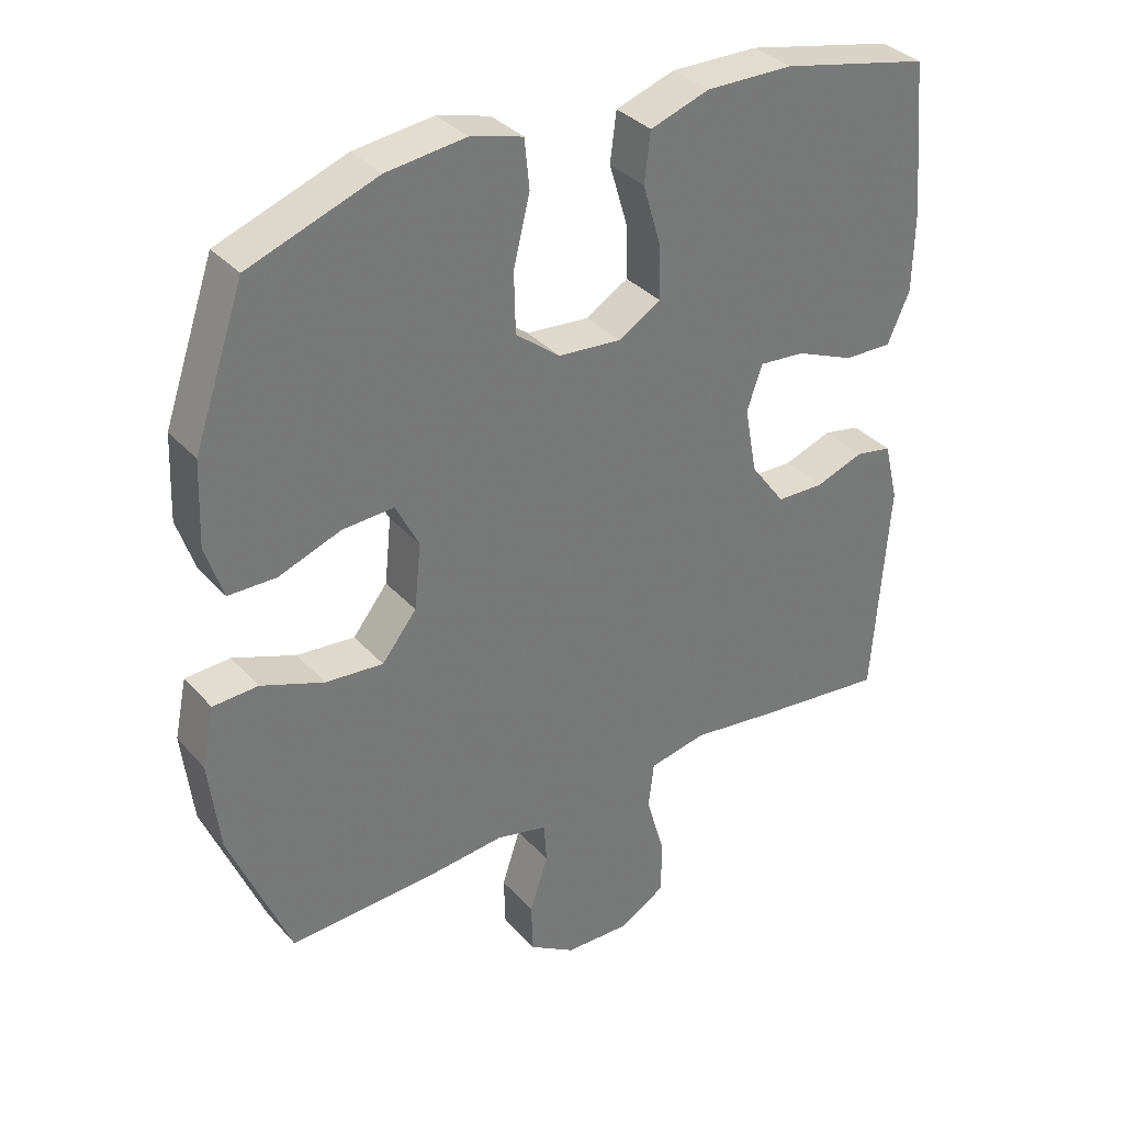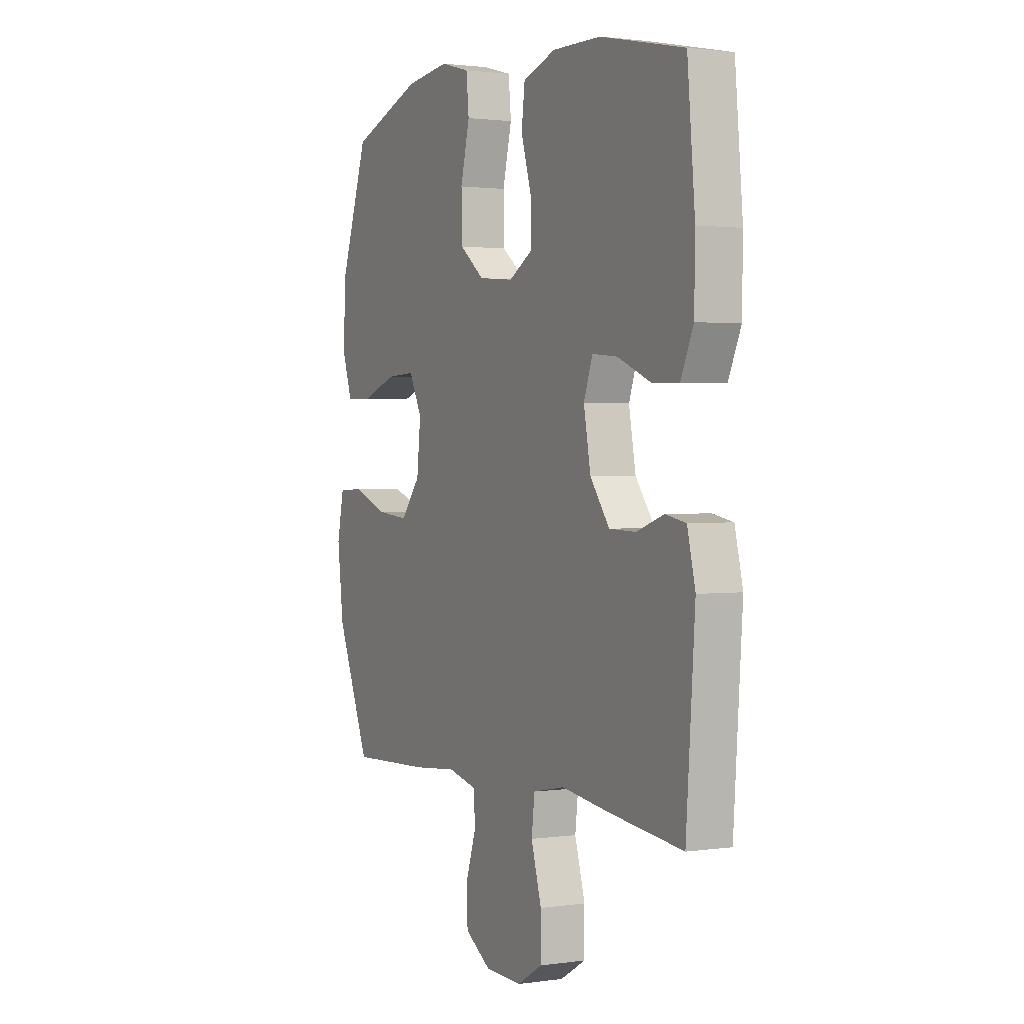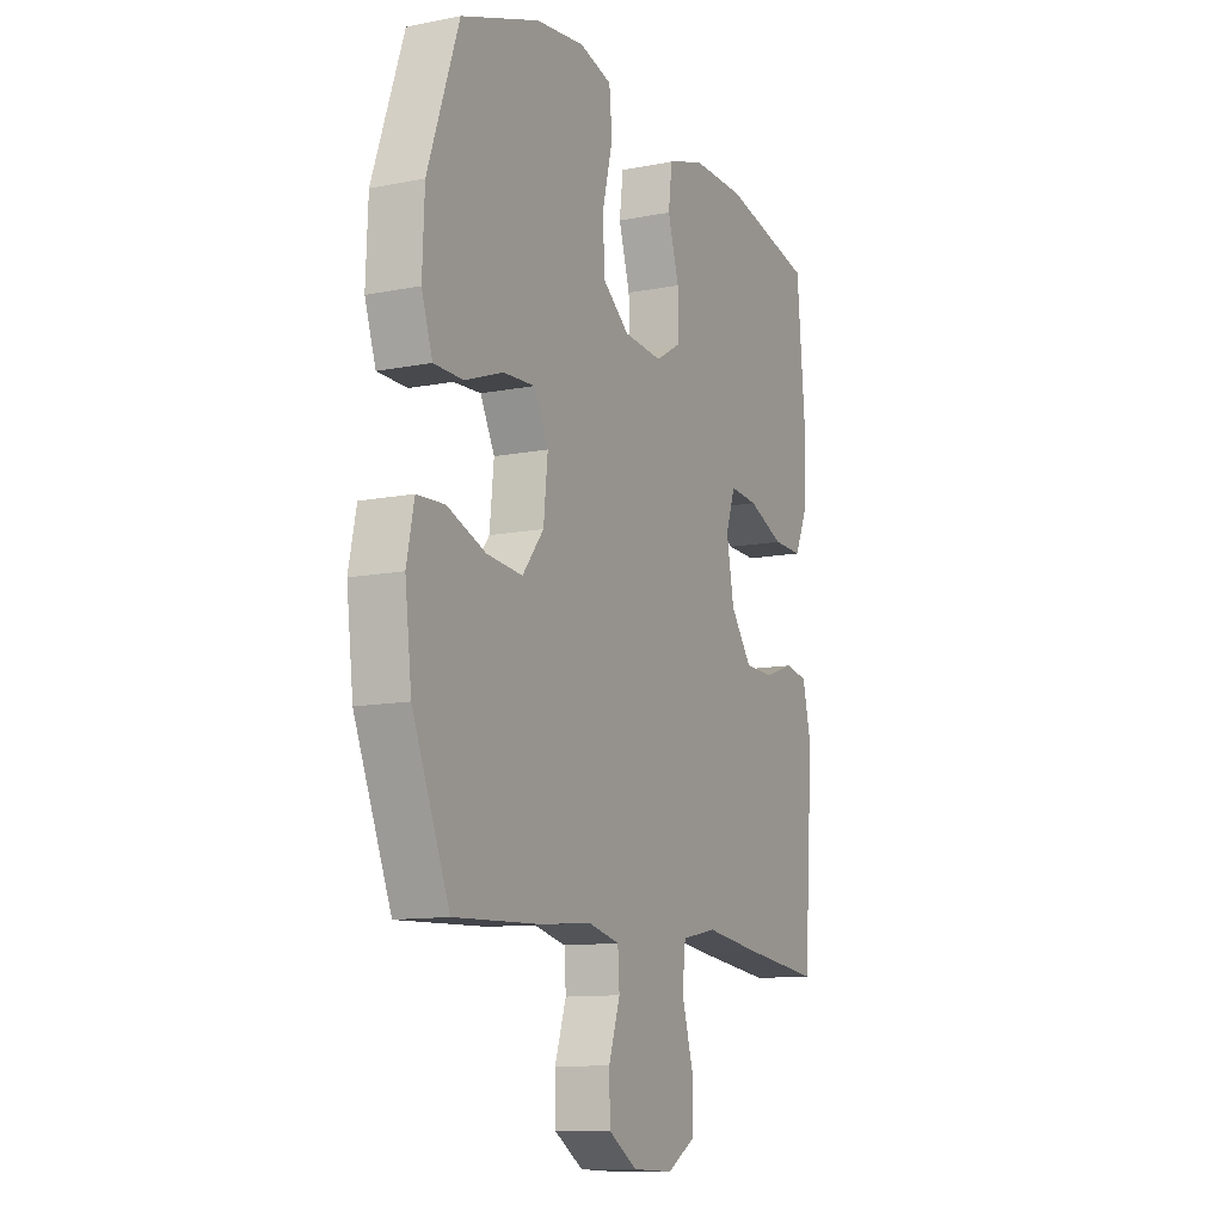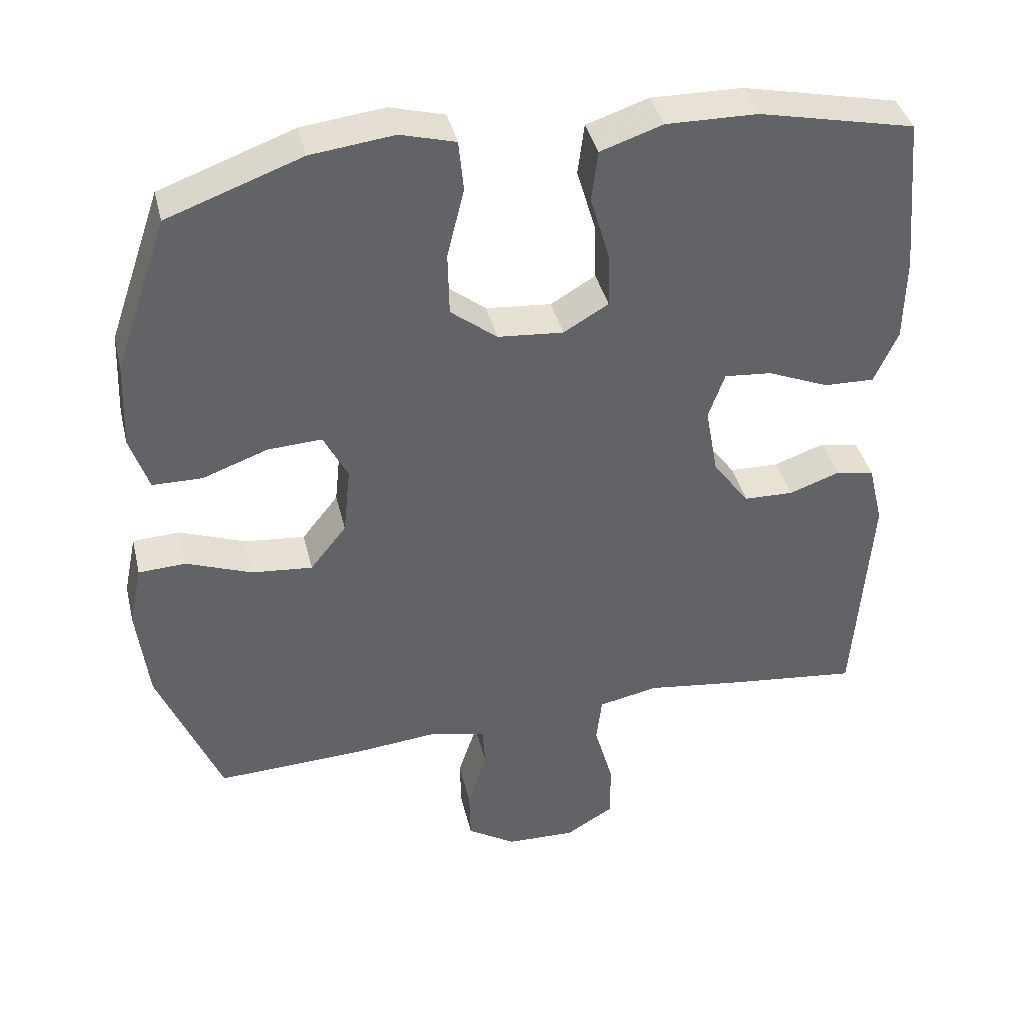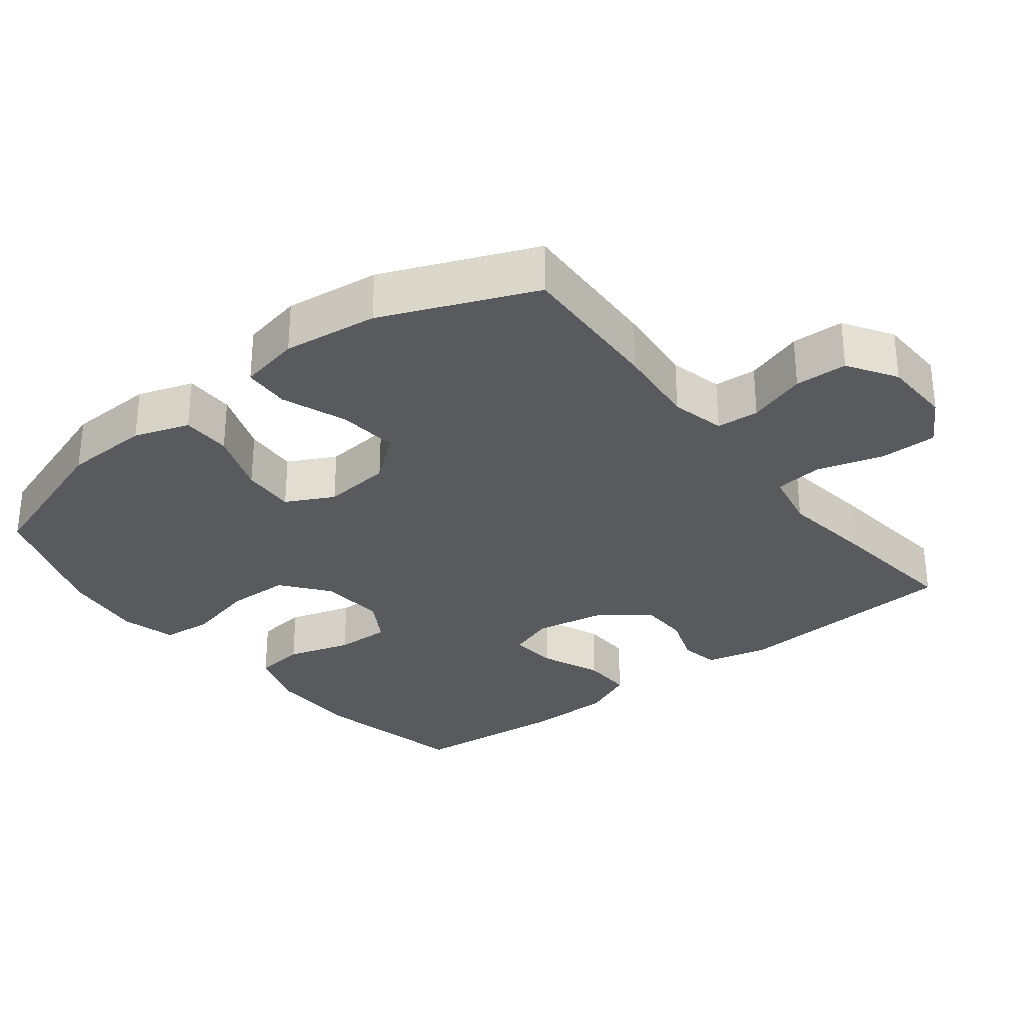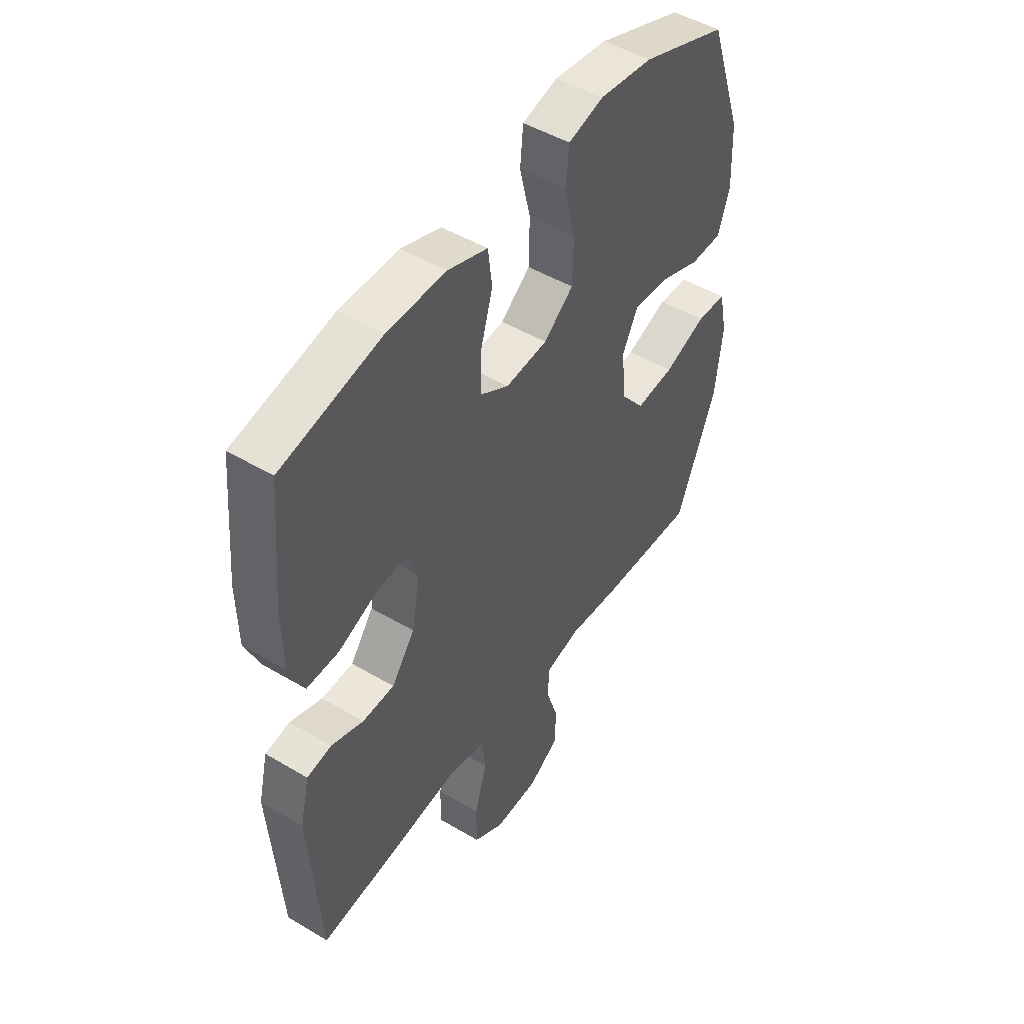
<metadata>
{"format":"obj","ext":"obj","renderer":"f3d","projection":"perspective","resolution":1024,"background":"white","views":[{"elev":34.5,"azim":144.7,"up":"+Z"},{"elev":1.6,"azim":-117.3,"up":"+Z"},{"elev":-11.4,"azim":115.7,"up":"+Z"},{"elev":39.6,"azim":166.6,"up":"+Z"},{"elev":-30.6,"azim":127.9,"up":"+Y"},{"elev":48.3,"azim":-56.4,"up":"+Z"}]}
</metadata>
<code>
v -0.5 0.07 -0.5
v -0.523 0.07 -0.176
v -0.502 0.07 -0.089
v -0.448 0.07 -0.079
v -0.377 0.07 -0.104
v -0.307 0.07 -0.102
v -0.256 0.07 -0.033
v -0.238 0.07 0.065
v -0.261 0.07 0.13
v -0.328 0.07 0.124
v -0.414 0.07 0.088
v -0.485 0.07 0.086
v -0.518 0.07 0.16
v -0.52 0.07 0.279
v -0.5 0.07 0.5
v -0.281 0.07 0.548
v -0.153 0.07 0.55
v -0.066 0.07 0.521
v -0.057 0.07 0.449
v -0.084 0.07 0.359
v -0.086 0.07 0.281
v -0.023 0.07 0.244
v 0.069 0.07 0.252
v 0.134 0.07 0.303
v 0.136 0.07 0.392
v 0.112 0.07 0.49
v 0.119 0.07 0.561
v 0.196 0.07 0.582
v 0.312 0.07 0.568
v 0.5 0.07 0.5
v 0.574 0.07 0.285
v 0.579 0.07 0.163
v 0.553 0.07 0.085
v 0.483 0.07 0.084
v 0.392 0.07 0.117
v 0.316 0.07 0.121
v 0.282 0.07 0.054
v 0.292 0.07 -0.042
v 0.343 0.07 -0.106
v 0.428 0.07 -0.098
v 0.52 0.07 -0.063
v 0.586 0.07 -0.066
v 0.604 0.07 -0.152
v 0.588 0.07 -0.286
v 0.5 0.07 -0.5
v 0.288 0.07 -0.491
v 0.172 0.07 -0.48
v 0.096 0.07 -0.498
v 0.092 0.07 -0.558
v 0.119 0.07 -0.64
v 0.117 0.07 -0.714
v 0.049 0.07 -0.757
v -0.048 0.07 -0.76
v -0.115 0.07 -0.72
v -0.115 0.07 -0.639
v -0.088 0.07 -0.546
v -0.096 0.07 -0.478
v -0.18 0.07 -0.461
v -0.307 0.07 -0.478
v -0.5 0 -0.5
v -0.523 0 -0.176
v -0.502 0 -0.089
v -0.448 0 -0.079
v -0.377 0 -0.104
v -0.307 0 -0.102
v -0.256 0 -0.033
v -0.238 0 0.065
v -0.261 0 0.13
v -0.328 0 0.124
v -0.414 0 0.088
v -0.485 0 0.086
v -0.518 0 0.16
v -0.52 0 0.279
v -0.5 0 0.5
v -0.281 0 0.548
v -0.153 0 0.55
v -0.066 0 0.521
v -0.057 0 0.449
v -0.084 0 0.359
v -0.086 0 0.281
v -0.023 0 0.244
v 0.069 0 0.252
v 0.134 0 0.303
v 0.136 0 0.392
v 0.112 0 0.49
v 0.119 0 0.561
v 0.196 0 0.582
v 0.312 0 0.568
v 0.5 0 0.5
v 0.574 0 0.285
v 0.579 0 0.163
v 0.553 0 0.085
v 0.483 0 0.084
v 0.392 0 0.117
v 0.316 0 0.121
v 0.282 0 0.054
v 0.292 0 -0.042
v 0.343 0 -0.106
v 0.428 0 -0.098
v 0.52 0 -0.063
v 0.586 0 -0.066
v 0.604 0 -0.152
v 0.588 0 -0.286
v 0.5 0 -0.5
v 0.288 0 -0.491
v 0.172 0 -0.48
v 0.096 0 -0.498
v 0.092 0 -0.558
v 0.119 0 -0.64
v 0.117 0 -0.714
v 0.049 0 -0.757
v -0.048 0 -0.76
v -0.115 0 -0.72
v -0.115 0 -0.639
v -0.088 0 -0.546
v -0.096 0 -0.478
v -0.18 0 -0.461
v -0.307 0 -0.478
f 58 59 1 2
f 57 58 2 3
f 53 54 55 56
f 53 56 57
f 52 53 57
f 49 50 51 52
f 48 49 52 57
f 47 48 57 3
f 40 41 42 43
f 39 40 43 44
f 32 33 34 35
f 32 35 36
f 31 32 36
f 30 31 36
f 29 30 36 37
f 25 26 27 28
f 24 25 28 29
f 17 18 19 20
f 17 20 21
f 16 17 21
f 15 16 21
f 14 15 21 22
f 10 11 12 13
f 9 10 13 14
f 47 3 4 5
f 47 5 6
f 46 47 6 7
f 39 44 45 46
f 38 39 46 7
f 37 38 7 8
f 24 29 37
f 23 24 37
f 22 23 37 8
f 9 14 22
f 8 9 22
f 61 60 118 117
f 62 61 117 116
f 115 114 113 112
f 116 115 112
f 116 112 111
f 111 110 109 108
f 116 111 108 107
f 62 116 107 106
f 102 101 100 99
f 103 102 99 98
f 94 93 92 91
f 95 94 91
f 95 91 90
f 95 90 89
f 96 95 89 88
f 87 86 85 84
f 88 87 84 83
f 79 78 77 76
f 80 79 76
f 80 76 75
f 80 75 74
f 81 80 74 73
f 72 71 70 69
f 73 72 69 68
f 64 63 62 106
f 65 64 106
f 66 65 106 105
f 105 104 103 98
f 66 105 98 97
f 67 66 97 96
f 96 88 83
f 96 83 82
f 67 96 82 81
f 81 73 68
f 81 68 67
f 1 60 61 2
f 2 61 62 3
f 3 62 63 4
f 4 63 64 5
f 5 64 65 6
f 6 65 66 7
f 7 66 67 8
f 8 67 68 9
f 9 68 69 10
f 10 69 70 11
f 11 70 71 12
f 12 71 72 13
f 13 72 73 14
f 14 73 74 15
f 15 74 75 16
f 16 75 76 17
f 17 76 77 18
f 18 77 78 19
f 19 78 79 20
f 20 79 80 21
f 21 80 81 22
f 22 81 82 23
f 23 82 83 24
f 24 83 84 25
f 25 84 85 26
f 26 85 86 27
f 27 86 87 28
f 28 87 88 29
f 29 88 89 30
f 30 89 90 31
f 31 90 91 32
f 32 91 92 33
f 33 92 93 34
f 34 93 94 35
f 35 94 95 36
f 36 95 96 37
f 37 96 97 38
f 38 97 98 39
f 39 98 99 40
f 40 99 100 41
f 41 100 101 42
f 42 101 102 43
f 43 102 103 44
f 44 103 104 45
f 45 104 105 46
f 46 105 106 47
f 47 106 107 48
f 48 107 108 49
f 49 108 109 50
f 50 109 110 51
f 51 110 111 52
f 52 111 112 53
f 53 112 113 54
f 54 113 114 55
f 55 114 115 56
f 56 115 116 57
f 57 116 117 58
f 58 117 118 59
f 59 118 60 1

</code>
